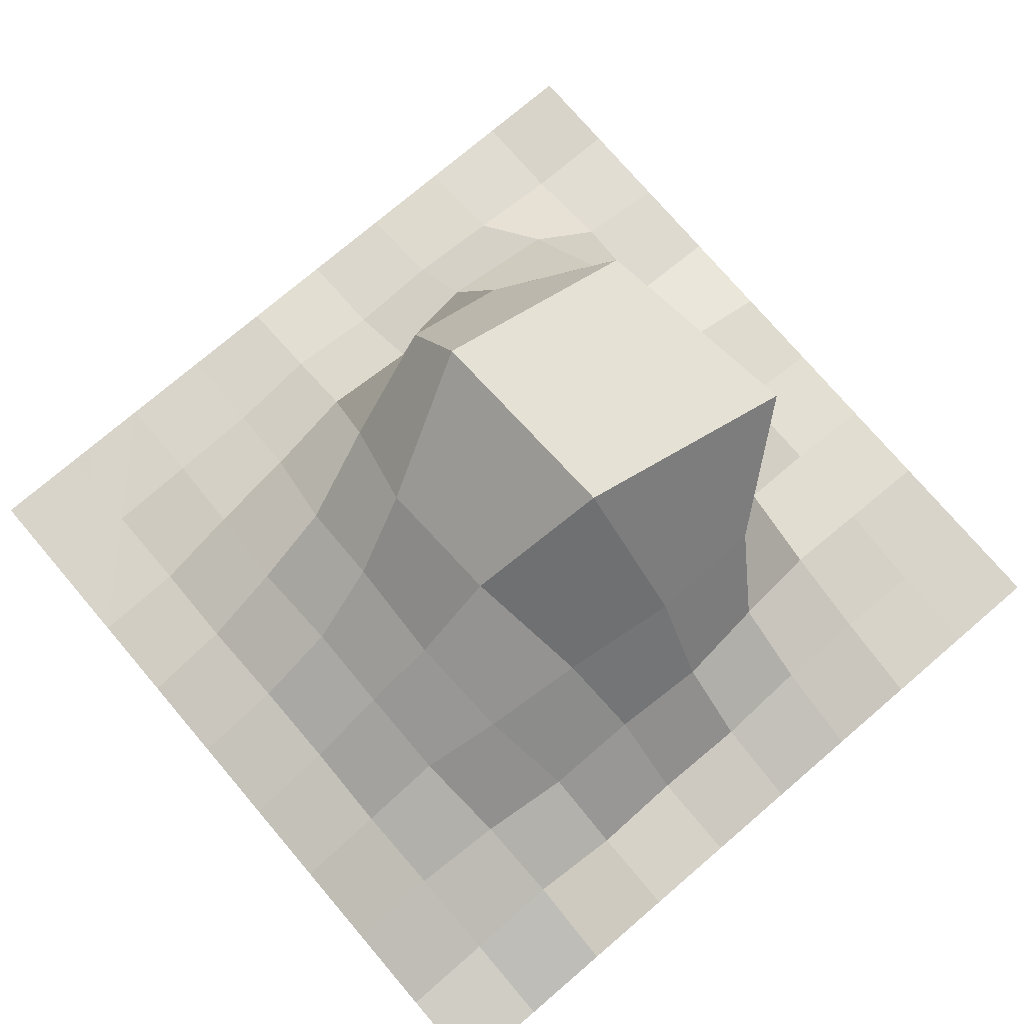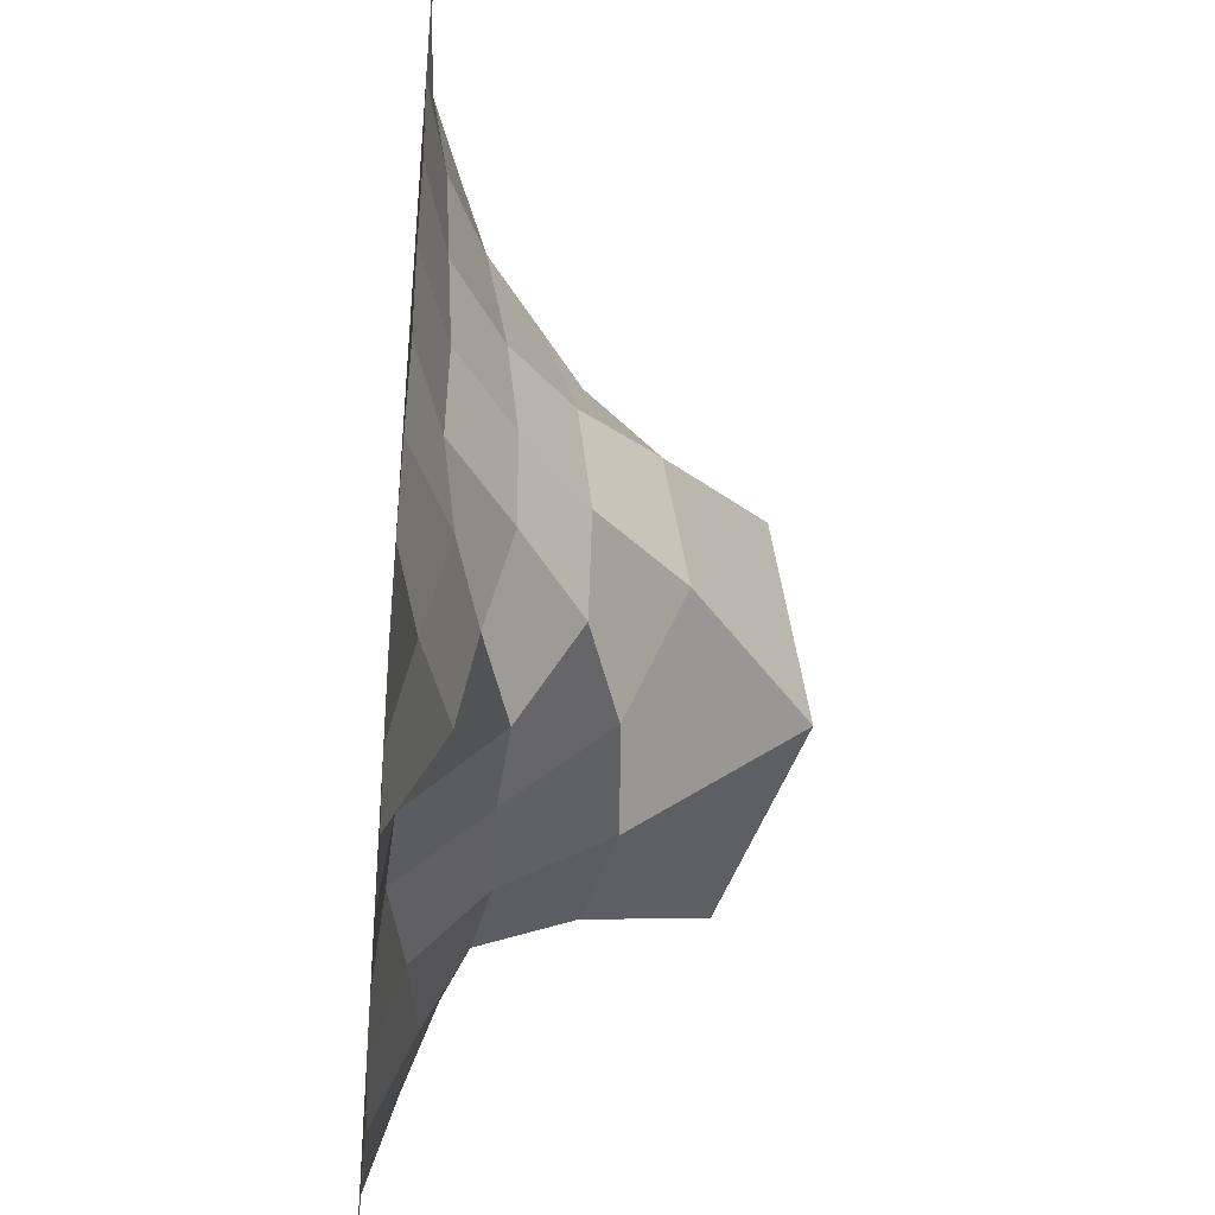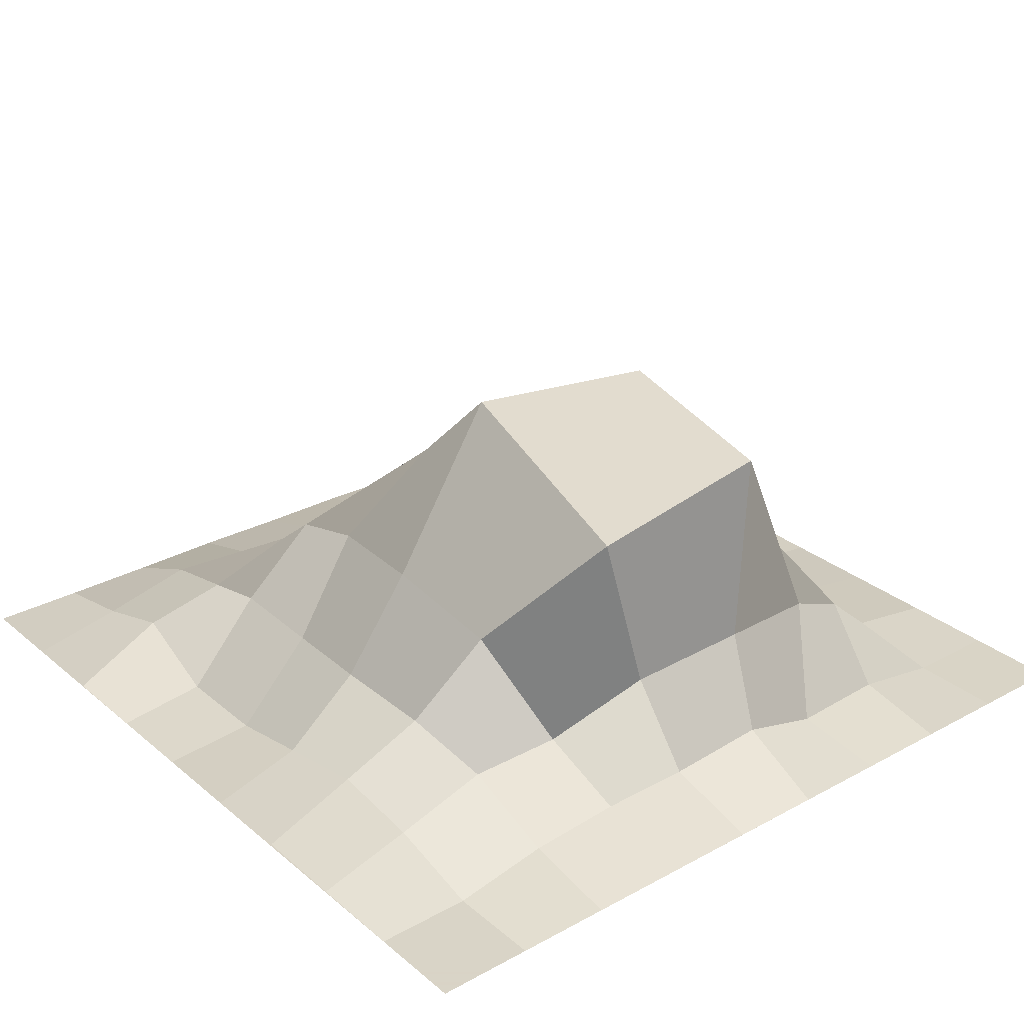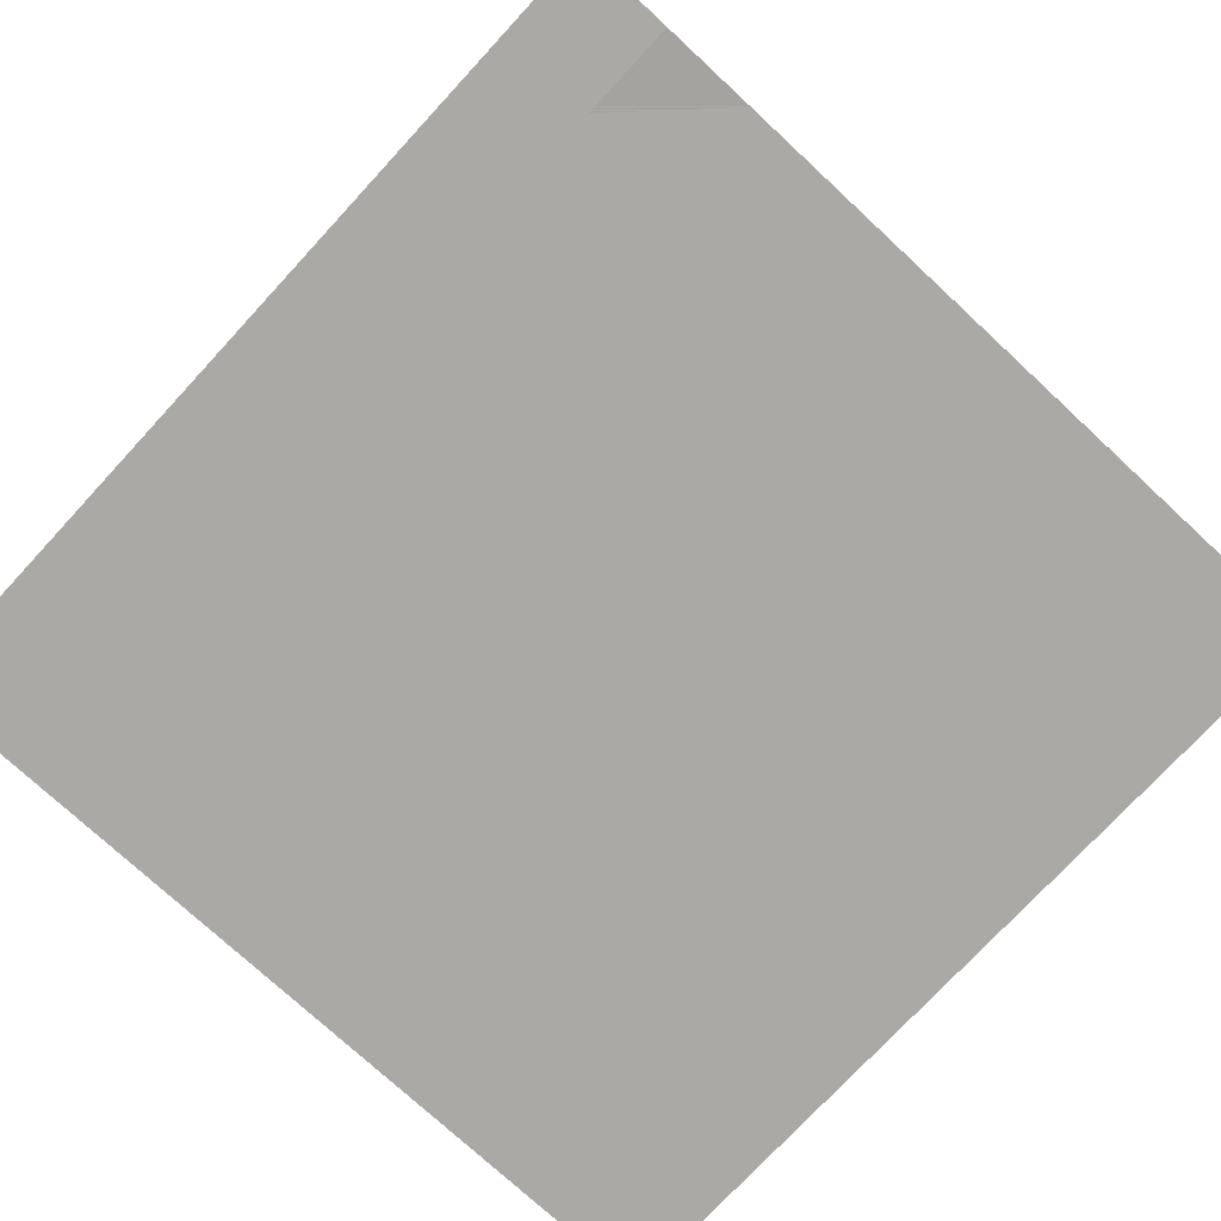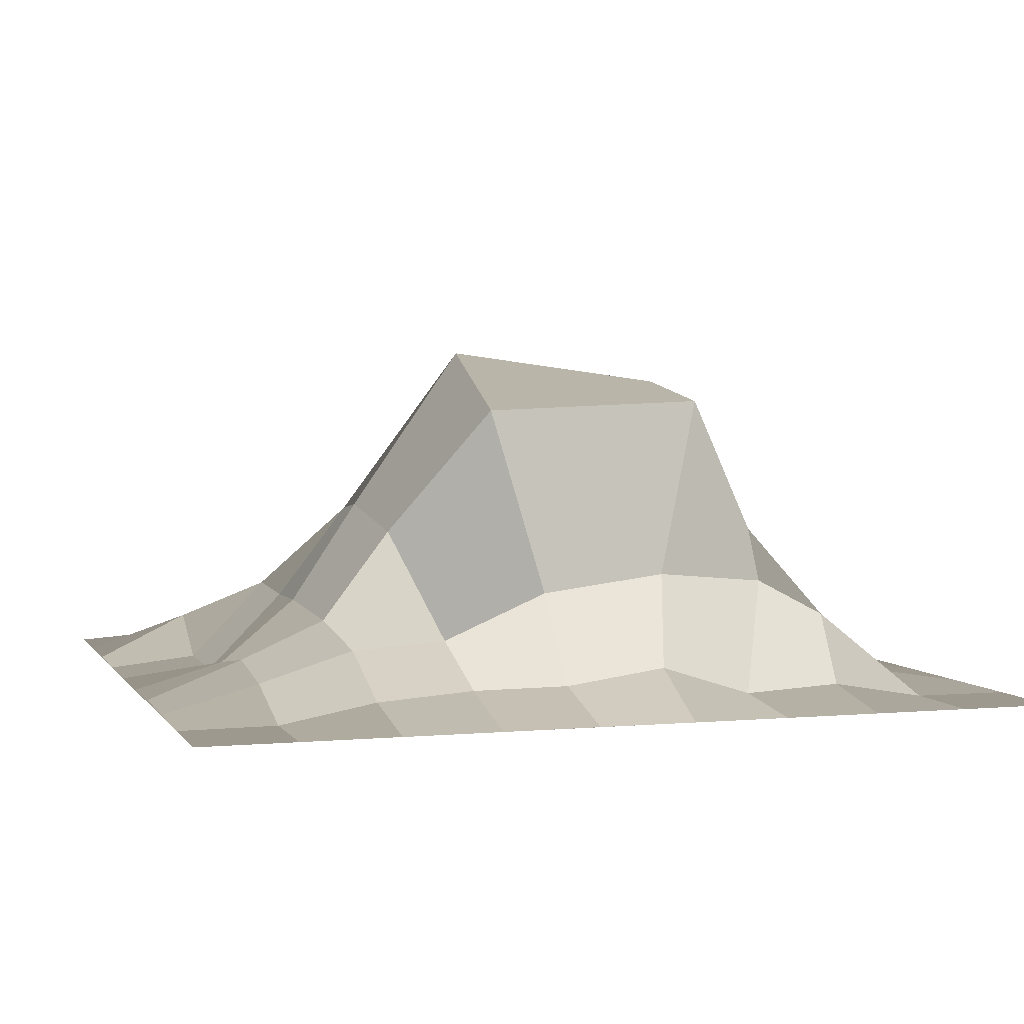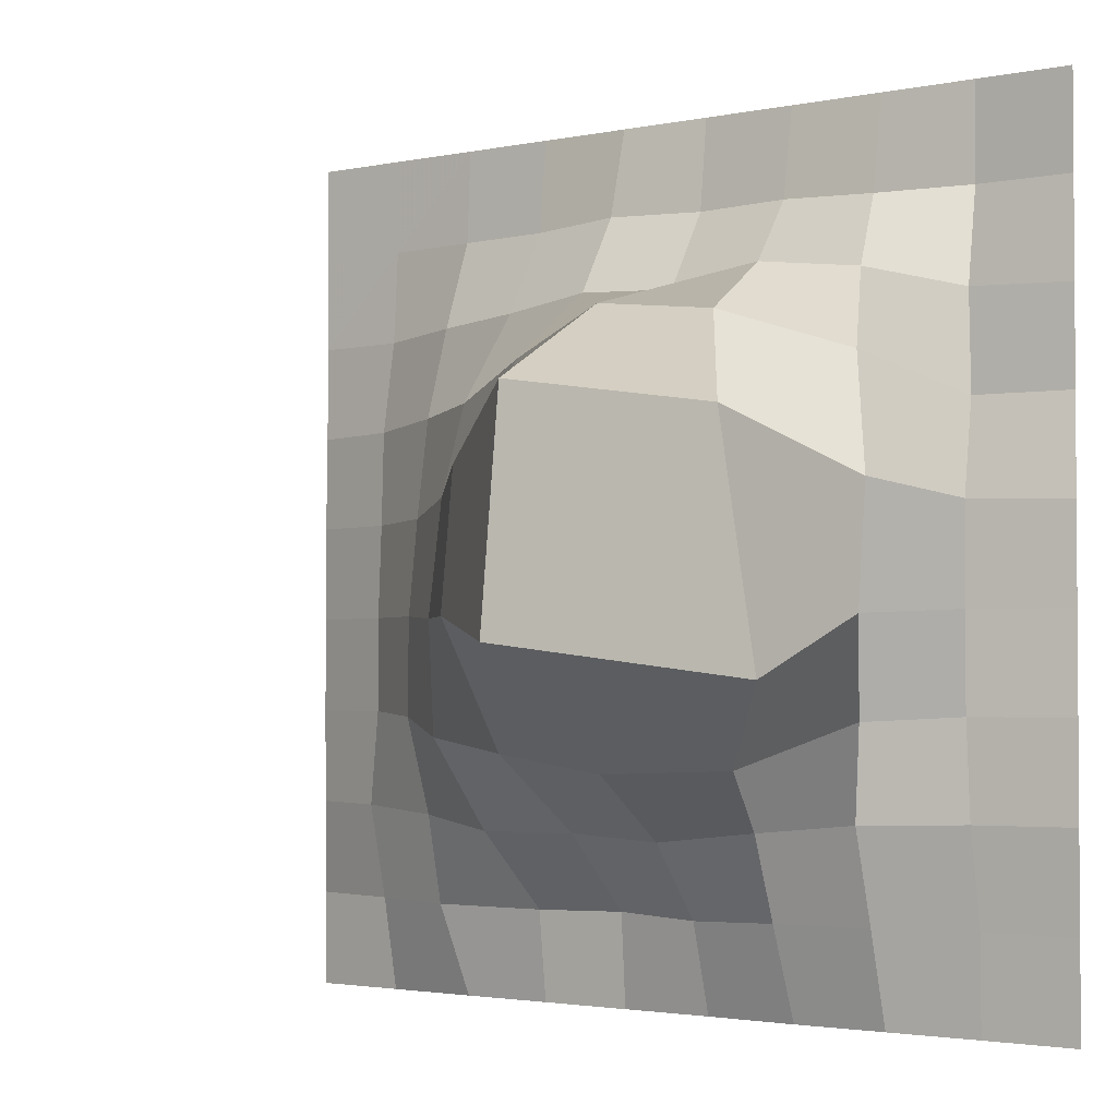
<metadata>
{"format":"obj","ext":"obj","renderer":"f3d","projection":"perspective","resolution":1024,"background":"white","views":[{"elev":75.6,"azim":139.5,"up":"+Y"},{"elev":-41.5,"azim":84.8,"up":"+Z"},{"elev":28.3,"azim":-129.2,"up":"+Y"},{"elev":-75.6,"azim":47.2,"up":"+Y"},{"elev":3.3,"azim":-107.4,"up":"+Y"},{"elev":-2.5,"azim":-144.2,"up":"+Z"}]}
</metadata>
<code>
o Cube
v -1 0 1
v -0.7778 0 1
v -0.5556 0 1
v -0.3333 0 1
v -0.1111 0 1
v 0.1111 0 1
v 0.3333 0 1
v 0.5556 0 1
v 0.7778 0 1
v 1 0 1
v -1 0 0.7778
v -0.7778 0.000675 0.7778
v -0.5556 0.03596 0.7778
v -0.3332 0.03546 0.7873
v -0.1108 0.02443 0.7841
v 0.1134 0.05106 0.79
v 0.3348 0.01972 0.7803
v 0.5565 0.01078 0.7788
v 0.7778 0 0.7778
v 1 0 0.7778
v -1 0 0.5556
v -0.7802 0.03872 0.5588
v -0.6084 0.1864 0.5987
v -0.3396 0.1535 0.6366
v -0.1095 0.1394 0.597
v 0.1216 0.1513 0.6074
v 0.3471 0.1193 0.5821
v 0.5659 0.07823 0.5682
v 0.7778 0.01442 0.5556
v 1 0 0.5556
v -1 0 0.3333
v -0.7778 0.02564 0.3333
v -0.6483 0.2761 0.4156
v -0.3714 0.3815 0.5083
v -0.1171 0.4354 0.5328
v 0.1564 0.3481 0.444
v 0.3805 0.2485 0.3669
v 0.5789 0.1316 0.3516
v 0.7813 0.04742 0.3358
v 1 0 0.3333
v -1 0 0.1111
v -0.7974 0.09579 0.1146
v -0.6808 0.3009 0.1535
v -0.586 0.7049 0.2742
v -0.09872 0.7531 0.3474
v 0.2162 0.4995 0.2057
v 0.3887 0.32 0.1495
v 0.5737 0.1764 0.1148
v 0.7778 0.05938 0.1111
v 1 0.004137 0.1111
v -1 0.000198 -0.1111
v -0.7778 0.06046 -0.1111
v -0.6405 0.2599 -0.1213
v -0.659 0.6851 -0.2568
v -0.1052 0.8237 -0.1823
v 0.2091 0.55 -0.1219
v 0.4033 0.3475 -0.1216
v 0.5787 0.2006 -0.1117
v 0.7778 0.0707 -0.1111
v 1 0.00302 -0.1111
v -1 0 -0.3333
v -0.7778 0.0589 -0.3333
v -0.5783 0.1494 -0.3447
v -0.4253 0.3963 -0.4418
v -0.1314 0.4469 -0.4538
v 0.1512 0.4215 -0.416
v 0.3933 0.3418 -0.3857
v 0.5797 0.2031 -0.3432
v 0.7813 0.06665 -0.3333
v 1 0.004735 -0.3333
v -1 0 -0.5556
v -0.7778 0.04235 -0.5556
v -0.5584 0.132 -0.5597
v -0.3428 0.181 -0.581
v -0.114 0.2103 -0.6072
v 0.1148 0.2025 -0.5953
v 0.3483 0.2136 -0.5975
v 0.5612 0.1481 -0.5697
v 0.7797 0.0929 -0.555
v 1 0.001729 -0.5556
v -1 0 -0.7778
v -0.7778 0.001383 -0.7778
v -0.5556 0.06408 -0.7778
v -0.3333 0.09206 -0.7778
v -0.1109 0.06043 -0.786
v 0.1112 0.01504 -0.7803
v 0.3343 0.02335 -0.7859
v 0.5556 0.11 -0.7778
v 0.7778 0.04334 -0.7778
v 1 0 -0.7778
v -1 0 -1
v -0.7778 0 -1
v -0.5556 0.002648 -1
v -0.3333 0.005945 -1
v -0.1111 0 -1
v 0.1111 0 -1
v 0.3333 0 -1
v 0.5556 0.001713 -1
v 0.7778 0 -1
v 1 0 -1
v 1 0 1
f 1 2 12 11
f 2 3 13 12
f 3 4 14 13
f 4 5 15 14
f 5 6 16 15
f 6 7 17 16
f 7 8 18 17
f 8 9 19 18
f 9 10 20 19
f 11 12 22 21
f 12 13 23 22
f 13 14 24 23
f 14 15 25 24
f 15 16 26 25
f 16 17 27 26
f 17 18 28 27
f 18 19 29 28
f 19 20 30 29
f 21 22 32 31
f 22 23 33 32
f 23 24 34 33
f 24 25 35 34
f 25 26 36 35
f 26 27 37 36
f 27 28 38 37
f 28 29 39 38
f 29 30 40 39
f 31 32 42 41
f 32 33 43 42
f 33 34 44 43
f 34 35 45 44
f 35 36 46 45
f 36 37 47 46
f 37 38 48 47
f 38 39 49 48
f 39 40 50 49
f 41 42 52 51
f 42 43 53 52
f 43 44 54 53
f 44 45 55 54
f 45 46 56 55
f 46 47 57 56
f 47 48 58 57
f 48 49 59 58
f 49 50 60 59
f 51 52 62 61
f 52 53 63 62
f 53 54 64 63
f 54 55 65 64
f 55 56 66 65
f 56 57 67 66
f 57 58 68 67
f 58 59 69 68
f 59 60 70 69
f 61 62 72 71
f 62 63 73 72
f 63 64 74 73
f 64 65 75 74
f 65 66 76 75
f 66 67 77 76
f 67 68 78 77
f 68 69 79 78
f 69 70 80 79
f 71 72 82 81
f 72 73 83 82
f 73 74 84 83
f 74 75 85 84
f 75 76 86 85
f 76 77 87 86
f 77 78 88 87
f 78 79 89 88
f 79 80 90 89
f 81 82 92 91
f 82 83 93 92
f 83 84 94 93
f 84 85 95 94
f 85 86 96 95
f 86 87 97 96
f 87 88 98 97
f 88 89 99 98
f 89 90 100 99
f 1 101 100 91

</code>
